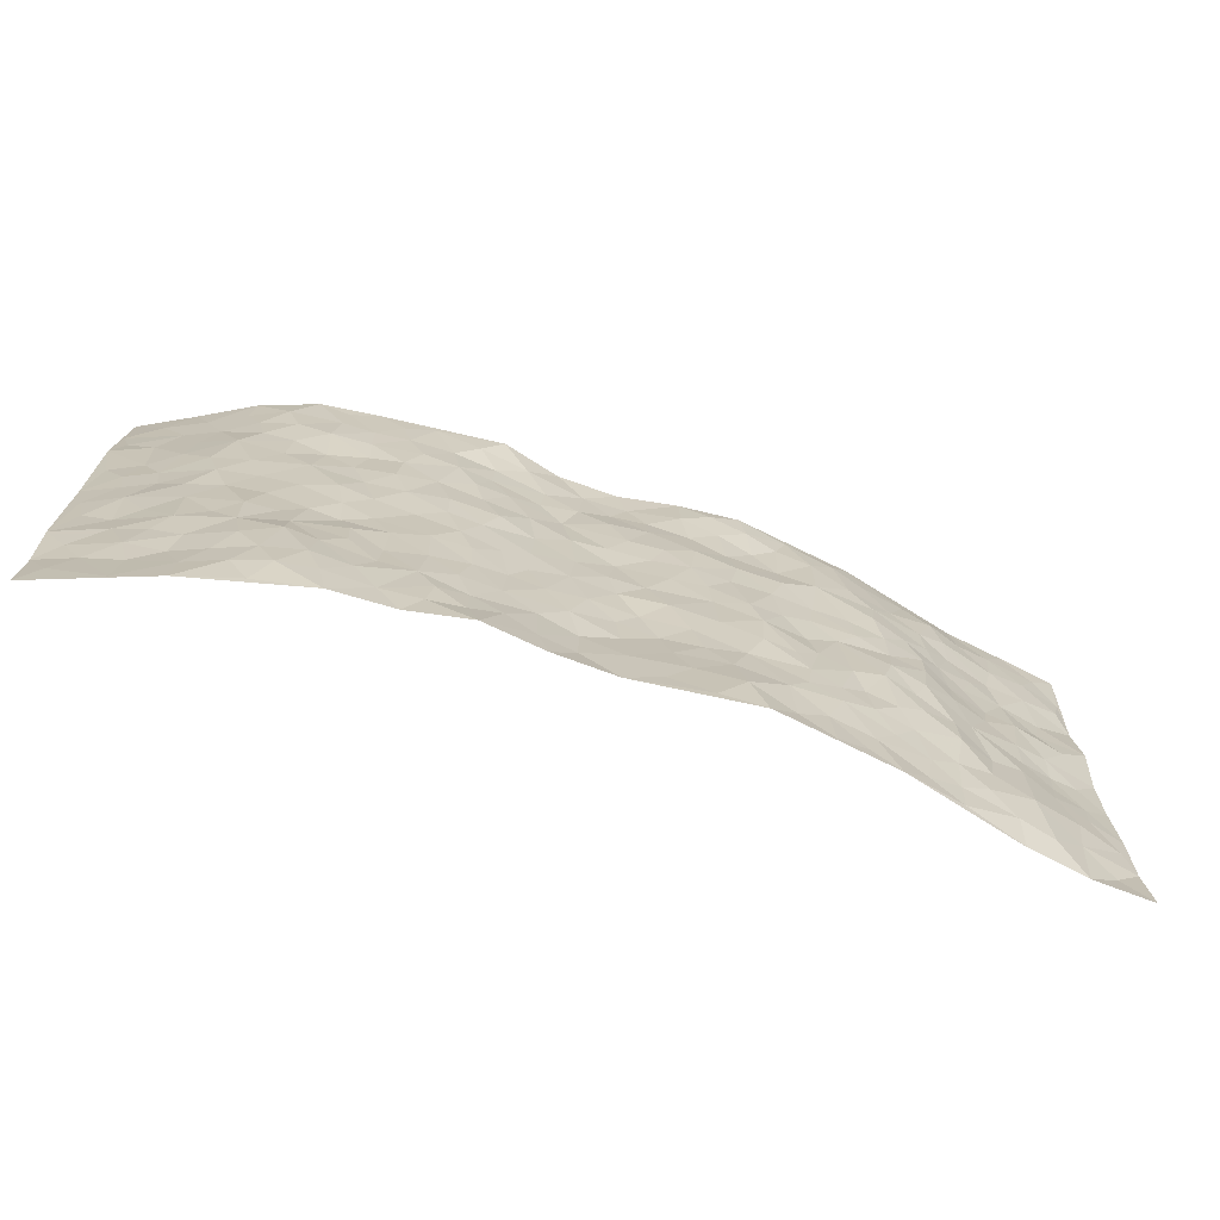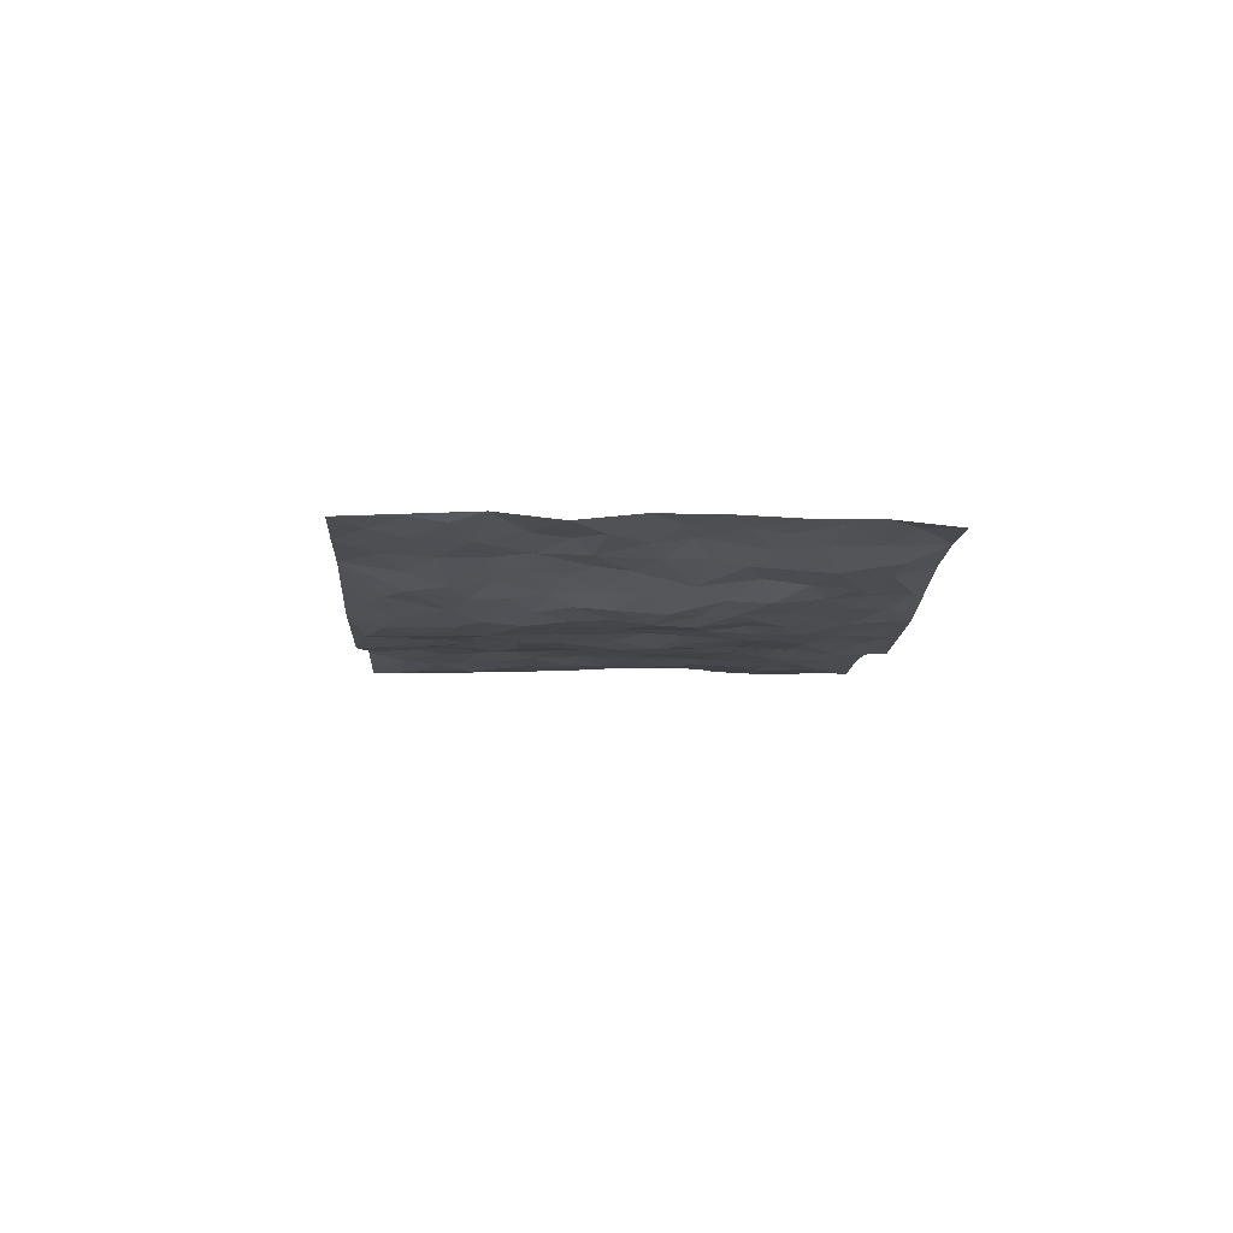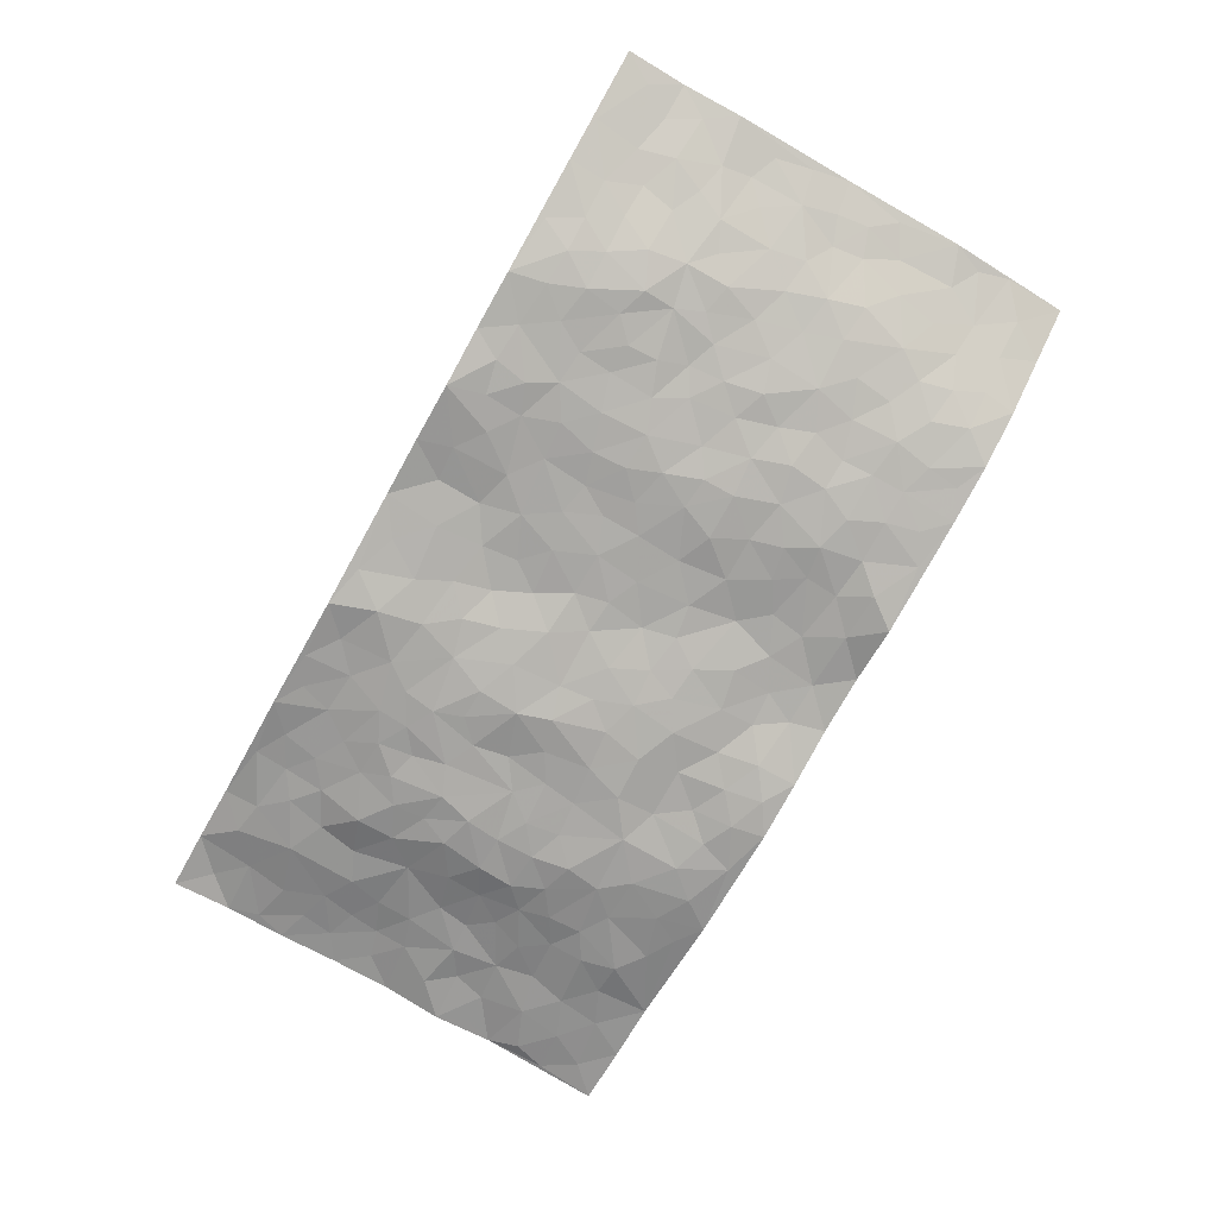
<metadata>
{"format":"obj","ext":"obj","renderer":"f3d","projection":"perspective","resolution":1024,"background":"white","views":[{"elev":-69.7,"azim":162.1,"up":"+Y"},{"elev":-6.0,"azim":-92.9,"up":"+Z"},{"elev":-77.2,"azim":60.7,"up":"+Z"}]}
</metadata>
<code>
v -0.9708 0.001989 0.07481
v -0.9729 0.9948 0.08535
v 0.9653 0.002557 0.1032
v 0.9504 0.9994 0.1319
v -0.7897 0.3913 0.04947
v -0.9681 0.4986 0.09487
v -0.849 0.3564 0.06672
v -0.0006503 0.002543 -0.03544
v -0.9702 0.2499 0.08778
v -0.9129 0.3367 0.08105
v -0.7268 0.0029 0.04592
v -0.97 0.1254 0.08781
v -0.7064 0.2921 0.02575
v -0.848 0.00141 0.06733
v -0.8343 0.2875 0.05591
v -0.489 0.002308 -0.01927
v -0.9496 0.1876 0.08256
v -0.2938 0.1685 -0.04557
v -0.7721 0.3211 0.03819
v -0.8553 0.1197 0.06207
v -0.9144 0.06345 0.08095
v -0.7906 0.06349 0.04335
v -0.67 0.1267 0.01402
v -0.7198 0.07458 0.02879
v -0.8675 0.2065 0.06071
v -0.9019 0.2692 0.07383
v -0.7669 0.1765 0.02838
v -0.6896 0.2092 0.01793
v -0.8562 0.4864 0.06441
v -0.9686 0.3742 0.09379
v -0.7287 0.9954 0.04662
v -0.5363 0.2229 -0.01381
v 0.2615 0.157 -0.03825
v -0.9688 0.7459 0.09602
v -0.3682 0.3937 -0.03679
v -0.7764 0.7513 0.04943
v -0.7951 0.8292 0.04718
v -0.5842 0.442 -0.02158
v -0.602 0.6054 -0.01137
v -0.4903 0.9976 -0.01463
v -0.947 0.6841 0.08593
v -0.6591 0.5616 0.01156
v -0.3933 0.7531 -0.0417
v -0.5105 0.2802 -0.02496
v -0.4604 0.2258 -0.02882
v -0.4943 0.1629 -0.01715
v -0.4509 0.6362 -0.03218
v -0.3681 0.5596 -0.03546
v 0.166 0.4734 -0.0316
v -0.3345 0.2223 -0.04183
v -0.2112 0.6106 -0.04679
v -0.377 0.6289 -0.03537
v -0.3015 0.05917 -0.04182
v -0.6276 0.7098 -0.0003402
v -0.3957 0.1951 -0.03678
v -0.8627 0.6152 0.07052
v -0.03843 0.3488 -0.02043
v 0.05729 0.3393 -0.02873
v 0.2985 0.4509 -0.04147
v -0.09531 0.5514 -0.03751
v -0.1658 0.556 -0.04306
v 0.0925 0.6298 -0.02684
v -0.6329 0.3456 -0.002683
v -0.742 0.5723 0.0413
v -0.9444 0.8064 0.08136
v -0.5577 0.1297 -0.004843
v -0.3672 0.01348 -0.03748
v -0.7893 0.4646 0.04601
v -0.6152 0.1724 0.002923
v -0.6097 0.01902 0.01263
v -0.2456 0.00404 -0.05768
v -0.6119 0.0888 0.01002
v -0.5437 0.05384 -0.003263
v -0.4304 0.03821 -0.0256
v -0.45 0.1048 -0.02199
v -0.882 0.6832 0.07638
v -0.9631 0.8704 0.08813
v -0.7312 0.5077 0.03427
v 0.00015 0.9975 -0.02331
v -0.7954 0.6734 0.05489
v -0.5633 0.3149 -0.01982
v -0.5155 0.4611 -0.03317
v 0.006007 0.5714 -0.02248
v -0.04983 0.483 -0.02926
v 0.003272 0.4198 -0.02519
v -0.1245 0.1295 -0.03964
v -0.5714 0.6697 -0.01747
v -0.907 0.5601 0.07087
v -0.7279 0.6898 0.03266
v -0.4497 0.2977 -0.0278
v -0.6322 0.2668 -0.00642
v -0.5049 0.688 -0.03482
v -0.1738 0.4851 -0.0413
v -0.2635 0.4363 -0.05128
v -0.6459 0.6484 0.007327
v -0.01067 0.1177 -0.03145
v -0.4167 0.5101 -0.02997
v -0.3443 0.2892 -0.04166
v -0.2414 0.5038 -0.05174
v -0.1804 0.3824 -0.044
v -0.9706 0.6222 0.08227
v -0.7005 0.6217 0.02771
v -0.8065 0.578 0.05039
v -0.3619 0.1114 -0.03432
v -0.5239 0.5328 -0.02531
v -0.6798 0.4054 0.01564
v -0.1297 0.3248 -0.03503
v -0.1491 0.2505 -0.03664
v -0.5206 0.6112 -0.02791
v 0.1096 0.7282 -0.02086
v -0.003679 0.215 -0.02099
v -0.07365 0.2738 -0.02028
v 0.00461 0.2886 -0.02088
v -0.431 0.3643 -0.03446
v -0.1963 0.1856 -0.04619
v -0.6534 0.4872 0.003684
v -0.5579 0.3811 -0.02011
v -0.4946 0.3917 -0.03462
v -0.3086 0.5241 -0.04163
v -0.2594 0.3508 -0.04862
v -0.3558 0.467 -0.0312
v -0.2265 0.2722 -0.04154
v -0.09037 0.4115 -0.03639
v -0.5972 0.5312 -0.0166
v -0.09237 0.1991 -0.02956
v -0.2134 0.09574 -0.05738
v -0.3998 0.259 -0.03592
v -0.9167 0.4363 0.08509
v -0.8572 0.4194 0.07228
v 0.09238 0.4224 -0.02976
v 0.2094 0.2372 -0.03401
v 0.08277 0.5167 -0.0271
v 0.01944 0.488 -0.02726
v 0.1668 0.3925 -0.02912
v 0.7872 0.4978 0.04037
v 0.2207 0.4334 -0.03505
v 0.2674 0.313 -0.03711
v 0.161 0.5669 -0.02992
v 0.1243 0.9973 -0.0269
v -0.2944 0.6193 -0.04436
v 0.4271 0.8793 -0.04465
v 0.4924 0.9982 -0.03826
v -0.2154 0.78 -0.03803
v -0.05865 0.8633 -0.02748
v -0.3228 0.3493 -0.0431
v -0.4614 0.5656 -0.03194
v -0.07454 0.05399 -0.0389
v -0.1586 0.02391 -0.04909
v 0.1224 0.002059 -0.04185
v 0.01358 0.859 -0.02172
v -0.01606 0.6994 -0.03612
v 0.4246 0.1967 -0.03442
v 0.3431 0.2896 -0.03759
v 0.5928 0.5269 -0.01183
v 0.527 0.547 -0.02646
v 0.459 0.1355 -0.03718
v 0.5264 0.2283 -0.02988
v 0.4159 0.3617 -0.03152
v 0.02274 0.6405 -0.02802
v -0.05931 0.6273 -0.035
v -0.1468 0.7295 -0.04618
v -0.08626 0.6929 -0.0419
v -0.05993 0.7907 -0.03564
v -0.1365 0.6328 -0.0439
v 0.02186 0.7742 -0.0334
v 0.2449 0.9956 -0.05982
v -0.01911 0.9258 -0.0215
v -0.2707 0.8454 -0.03557
v -0.2002 0.879 -0.04346
v -0.318 0.7798 -0.03548
v -0.2462 0.9969 -0.05128
v -0.2292 0.6958 -0.04819
v -0.3199 0.6996 -0.0457
v -0.1406 0.8289 -0.0359
v -0.1227 0.9971 -0.04247
v 0.2189 0.7451 -0.03677
v 0.1744 0.6664 -0.03262
v 0.3282 0.5945 -0.04639
v 0.2618 0.5226 -0.04082
v 0.2672 0.665 -0.041
v 0.4266 0.7437 -0.04024
v 0.3575 0.6825 -0.04279
v 0.287 0.7322 -0.04526
v 0.06928 0.928 -0.01957
v 0.07964 0.8222 -0.02368
v 0.1468 0.8569 -0.02621
v 0.252 0.8721 -0.03835
v 0.3231 0.7924 -0.0487
v 0.2324 0.5949 -0.04321
v -0.8764 0.8644 0.06444
v -0.6824 0.8154 0.012
v -0.863 0.7719 0.06327
v -0.8509 0.9956 0.0656
v -0.9153 0.9365 0.07548
v -0.8058 0.9188 0.05143
v -0.7308 0.8835 0.03106
v -0.6056 0.9281 0.004616
v -0.6632 0.8851 0.00752
v -0.685 0.7449 0.02061
v -0.5626 0.8138 -0.01441
v -0.6231 0.7804 -0.001729
v -0.5135 0.9004 -0.01997
v -0.3944 0.8775 -0.04069
v -0.5458 0.9592 -0.005545
v -0.4685 0.8156 -0.03465
v -0.4455 0.936 -0.03213
v -0.3471 0.9717 -0.03871
v -0.5154 0.7602 -0.02896
v -0.3225 0.9002 -0.0404
v -0.2603 0.9289 -0.04892
v 0.1576 0.7839 -0.02619
v 0.2562 0.8031 -0.03831
v 0.1893 0.9318 -0.03855
v 0.3954 0.8112 -0.04664
v 0.3391 0.8795 -0.04558
v 0.3831 0.9812 -0.04789
v 0.2897 0.9353 -0.05407
v 0.4442 0.9474 -0.04368
v 0.3815 0.4934 -0.03221
v 0.327 0.5285 -0.0428
v 0.4854 0.6041 -0.02595
v 0.4346 0.664 -0.03977
v 0.4077 0.5877 -0.03795
v 0.3553 0.1902 -0.04075
v 0.4837 0.3354 -0.02745
v 0.461 0.5225 -0.02752
v 0.3483 0.3879 -0.03889
v -0.124 0.9133 -0.04348
v -0.1841 0.9564 -0.05163
v 0.3223 0.1332 -0.04487
v 0.6129 0.01532 -0.008999
v 0.2019 0.3329 -0.03031
v 0.2721 0.3844 -0.03975
v 0.5877 0.2493 -0.02664
v 0.7321 0.9985 0.01591
v 0.9644 0.2518 0.1048
v 0.4947 0.8117 -0.03465
v 0.7172 0.4882 0.01658
v 0.4901 0.7467 -0.02761
v 0.9615 0.5017 0.1124
v 0.6707 0.295 -0.0009068
v 0.5109 0.4682 -0.02203
v 0.7746 0.3119 0.03408
v 0.5625 0.4162 -0.01224
v 0.4926 0.002481 -0.03524
v 0.08983 0.2515 -0.02827
v 0.5089 0.07751 -0.03675
v 0.1347 0.3184 -0.03072
v 0.4188 0.2669 -0.03057
v 0.8638 0.2662 0.07157
v 0.6421 0.4626 -0.0007548
v 0.5817 0.08268 -0.02613
v 0.4502 0.4262 -0.02518
v 0.6089 0.3725 -0.007649
v 0.2881 0.2323 -0.04016
v 0.4811 0.2722 -0.03101
v 0.2656 0.07843 -0.04502
v 0.369 0.001963 -0.0379
v 0.2459 0.002935 -0.05858
v 0.2017 0.1145 -0.04135
v 0.06828 0.1691 -0.02033
v 0.1453 0.1891 -0.0304
v 0.6156 0.1484 -0.01799
v 0.7729 0.4239 0.03567
v 0.7442 0.2221 0.02936
v 0.6524 0.08158 -0.005521
v 0.6708 0.3857 -0.0006615
v 0.7165 0.3402 0.01726
v 0.8736 0.3272 0.08034
v 0.7447 0.5682 0.02062
v 0.6909 0.1466 0.01024
v 0.7573 0.151 0.0386
v 0.8316 0.3686 0.06112
v 0.9281 0.3509 0.09731
v 0.8757 0.4399 0.07552
v 0.5845 0.3138 -0.01618
v 0.8123 0.1069 0.05606
v 0.3343 0.06334 -0.04404
v 0.4136 0.06903 -0.03714
v 0.07133 0.07708 -0.02652
v 0.1428 0.07203 -0.03827
v 0.9607 0.7512 0.1109
v 0.729 0.08022 0.02314
v 0.6577 0.2168 -0.007554
v 0.9453 0.4263 0.1045
v 0.8942 0.5104 0.08557
v 0.8025 0.2514 0.04758
v 0.5372 0.1491 -0.03578
v 0.7326 0.002607 0.0201
v 0.5038 0.3945 -0.01588
v 0.9273 0.0649 0.09249
v 0.9621 0.1271 0.1115
v 0.8327 0.1812 0.05751
v 0.8864 0.1255 0.08285
v 0.8231 0.01019 0.05281
v 0.9238 0.1895 0.09505
v 0.6664 0.5564 0.004453
v 0.693 0.6333 0.005914
v 0.5878 0.6364 -0.01714
v 0.8192 0.6922 0.05336
v 0.6338 0.7715 -0.009475
v 0.9407 0.6264 0.1045
v 0.7666 0.6424 0.02658
v 0.8445 0.5962 0.06919
v 0.7345 0.7443 0.01373
v 0.8361 0.5315 0.06628
v 0.9031 0.5754 0.08849
v 0.8781 0.6605 0.08491
v 0.6421 0.6928 -0.005311
v 0.5676 0.7242 -0.01629
v 0.5118 0.6747 -0.02438
v 0.8409 0.8528 0.07106
v 0.7124 0.8712 0.008923
v 0.8048 0.7772 0.05044
v 0.8825 0.7787 0.08741
v 0.7745 0.8445 0.03935
v 0.9529 0.8753 0.1203
v 0.6955 0.8026 0.003646
v 0.9348 0.8124 0.1093
v 0.7394 0.9317 0.02058
v 0.8406 0.9991 0.0749
v 0.6156 0.9981 -0.02505
v 0.811 0.9263 0.05616
v 0.8893 0.9289 0.09403
v 0.665 0.9343 -0.01211
v 0.5608 0.9012 -0.03091
v 0.4954 0.881 -0.03722
v 0.5539 0.9695 -0.03047
v 0.5739 0.8214 -0.02854
v 0.6398 0.8605 -0.01546
f 29 6 128
f 12 21 20
f 26 10 9
f 55 45 46
f 27 19 15
f 26 9 17
f 101 6 88
f 12 1 21
f 7 15 19
f 125 86 96
f 84 123 85
f 129 29 128
f 25 27 15
f 12 20 17
f 73 75 66
f 22 14 11
f 26 17 25
f 9 12 17
f 25 15 26
f 5 129 7
f 52 146 48
f 55 18 50
f 7 19 5
f 20 27 25
f 124 82 105
f 41 76 34
f 20 14 22
f 14 20 21
f 14 21 1
f 24 22 11
f 24 27 22
f 72 66 69
f 69 32 91
f 70 24 11
f 24 23 27
f 17 20 25
f 27 20 22
f 10 15 7
f 10 26 15
f 23 28 27
f 27 13 19
f 28 23 69
f 13 27 28
f 119 121 94
f 10 7 129
f 6 30 128
f 9 10 30
f 36 192 80
f 80 102 89
f 118 81 44
f 64 103 78
f 115 126 86
f 45 32 46
f 91 63 13
f 129 68 29
f 95 87 54
f 95 54 199
f 202 40 204
f 82 97 105
f 29 88 6
f 18 55 104
f 148 126 71
f 38 82 124
f 50 18 122
f 117 82 38
f 5 19 106
f 82 117 118
f 80 64 102
f 127 45 55
f 194 77 190
f 98 35 114
f 39 124 105
f 127 50 98
f 106 19 13
f 66 75 46
f 39 95 42
f 63 117 38
f 95 89 102
f 101 56 76
f 51 140 99
f 18 53 126
f 62 83 132
f 45 127 90
f 112 113 57
f 103 29 68
f 130 85 58
f 109 39 105
f 35 94 121
f 113 246 58
f 151 165 163
f 120 100 94
f 114 127 98
f 192 190 65
f 95 39 87
f 36 191 37
f 67 104 74
f 56 101 88
f 13 63 106
f 192 34 76
f 268 241 243
f 108 115 125
f 93 84 60
f 133 84 85
f 156 288 157
f 101 76 41
f 80 103 64
f 105 97 146
f 99 61 51
f 92 109 47
f 125 96 111
f 158 227 153
f 75 104 55
f 69 66 32
f 81 91 32
f 106 78 68
f 42 64 78
f 77 34 65
f 24 70 72
f 75 73 16
f 16 71 67
f 2 34 77
f 13 28 91
f 103 56 88
f 56 80 76
f 72 69 23
f 11 16 70
f 16 73 70
f 16 67 74
f 115 18 126
f 24 72 23
f 73 72 70
f 16 74 75
f 72 73 66
f 32 45 44
f 84 83 60
f 66 46 32
f 78 106 116
f 117 63 81
f 67 53 104
f 103 68 78
f 69 91 28
f 36 80 89
f 106 38 116
f 106 68 5
f 81 118 117
f 62 132 138
f 32 44 81
f 53 67 71
f 57 58 85
f 123 100 107
f 93 60 61
f 33 230 224
f 8 96 147
f 132 133 130
f 140 48 119
f 93 100 123
f 122 98 50
f 164 60 160
f 53 71 126
f 125 112 108
f 193 194 195
f 75 55 46
f 63 91 81
f 56 103 80
f 196 198 31
f 18 104 53
f 121 48 97
f 38 106 63
f 118 97 82
f 97 35 121
f 51 172 140
f 130 134 49
f 87 39 109
f 288 252 263
f 97 114 35
f 47 43 92
f 57 113 58
f 248 130 58
f 34 101 41
f 114 90 127
f 116 124 42
f 145 94 35
f 118 114 97
f 167 79 175
f 98 145 35
f 85 123 57
f 43 47 52
f 199 36 89
f 42 78 116
f 159 83 62
f 88 29 103
f 74 104 75
f 118 44 90
f 173 140 172
f 42 95 102
f 190 192 37
f 65 190 77
f 89 95 199
f 125 111 112
f 92 87 109
f 18 115 122
f 177 180 176
f 112 57 107
f 109 105 146
f 93 94 100
f 285 286 275
f 96 86 147
f 137 232 131
f 57 123 107
f 87 92 208
f 49 134 136
f 132 130 49
f 161 164 162
f 50 127 55
f 122 108 107
f 122 107 100
f 48 140 52
f 118 90 114
f 99 119 94
f 123 84 93
f 36 37 192
f 48 121 119
f 120 122 100
f 39 42 124
f 38 124 116
f 248 58 246
f 44 45 90
f 98 122 120
f 146 52 47
f 94 93 99
f 168 209 170
f 212 183 188
f 202 197 200
f 42 102 64
f 107 108 112
f 99 93 61
f 8 280 96
f 112 111 113
f 125 115 86
f 115 108 122
f 128 30 10
f 5 68 129
f 10 129 128
f 132 49 138
f 83 84 133
f 130 133 85
f 83 133 132
f 248 134 130
f 156 152 224
f 151 110 165
f 212 186 211
f 153 224 249
f 254 251 244
f 246 261 262
f 225 158 249
f 49 136 179
f 185 184 150
f 214 188 181
f 181 188 182
f 161 163 174
f 143 170 172
f 110 211 185
f 184 79 167
f 174 228 169
f 62 110 159
f 163 150 144
f 210 169 229
f 170 143 168
f 176 211 110
f 98 120 145
f 94 145 120
f 48 146 97
f 109 146 47
f 148 86 126
f 147 86 148
f 71 8 148
f 8 147 148
f 244 276 254
f 232 136 134
f 174 143 161
f 60 83 160
f 163 162 151
f 159 160 83
f 261 281 262
f 259 281 149
f 219 220 59
f 246 113 111
f 33 255 131
f 157 256 152
f 137 255 153
f 230 278 279
f 262 260 33
f 154 155 242
f 131 255 137
f 248 131 232
f 281 280 149
f 259 258 278
f 220 179 59
f 159 151 160
f 162 160 151
f 164 61 60
f 228 174 144
f 144 174 163
f 159 110 151
f 161 172 164
f 186 184 185
f 161 162 163
f 61 164 51
f 160 162 164
f 187 217 213
f 150 163 165
f 205 202 200
f 79 184 139
f 170 43 173
f 174 169 143
f 161 143 172
f 167 144 150
f 176 180 183
f 172 170 173
f 223 226 221
f 185 150 165
f 99 140 119
f 207 206 203
f 172 51 164
f 43 52 173
f 173 52 140
f 167 175 228
f 228 229 169
f 210 168 169
f 177 110 62
f 189 138 179
f 62 138 177
f 136 232 233
f 181 182 222
f 150 184 167
f 178 180 189
f 49 179 138
f 177 138 189
f 180 178 182
f 178 179 220
f 307 308 304
f 222 223 221
f 215 187 188
f 176 183 212
f 187 213 186
f 214 215 188
f 185 211 186
f 237 181 239
f 182 188 183
f 110 185 165
f 216 215 141
f 211 176 212
f 182 183 180
f 176 110 177
f 213 184 186
f 178 189 179
f 177 189 180
f 195 190 37
f 197 198 200
f 195 194 190
f 34 192 65
f 80 192 76
f 37 196 195
f 194 2 77
f 193 2 194
f 196 37 191
f 31 193 195
f 198 196 191
f 31 195 196
f 199 201 191
f 197 204 31
f 198 191 201
f 31 198 197
f 201 199 54
f 36 199 191
f 54 208 201
f 208 43 205
f 208 54 87
f 198 201 200
f 206 205 203
f 43 170 203
f 210 207 209
f 40 202 206
f 31 204 40
f 197 202 204
f 208 205 200
f 43 203 205
f 205 206 202
f 203 209 207
f 171 40 207
f 40 206 207
f 208 200 201
f 43 208 92
f 170 209 203
f 168 143 169
f 207 210 171
f 168 210 209
f 188 187 212
f 212 187 186
f 166 139 213
f 184 213 139
f 237 214 181
f 215 214 141
f 216 141 218
f 213 217 166
f 142 166 216
f 217 216 166
f 187 215 217
f 216 217 215
f 237 141 214
f 142 216 218
f 223 222 182
f 179 136 59
f 223 220 219
f 267 238 251
f 237 327 141
f 223 182 178
f 158 290 253
f 220 223 178
f 59 233 227
f 233 59 136
f 248 246 131
f 153 249 158
f 251 254 267
f 223 219 226
f 111 261 246
f 297 251 238
f 276 256 157
f 167 228 144
f 229 228 175
f 175 171 229
f 229 171 210
f 260 257 33
f 265 271 272
f 266 289 283
f 269 243 250
f 249 224 152
f 266 283 271
f 227 233 137
f 253 227 158
f 325 313 320
f 135 264 275
f 310 329 239
f 270 298 297
f 249 256 225
f 275 273 269
f 311 222 221
f 155 154 299
f 234 276 157
f 310 311 299
f 222 239 181
f 221 226 155
f 266 263 252
f 242 290 244
f 264 273 275
f 273 264 243
f 242 244 154
f 276 290 225
f 288 234 157
f 240 282 302
f 275 286 306
f 225 290 158
f 234 263 284
f 241 254 276
f 233 232 137
f 137 153 227
f 264 135 238
f 244 251 154
f 260 259 257
f 227 253 219
f 33 224 255
f 154 297 299
f 240 302 307
f 297 154 251
f 264 268 243
f 253 226 219
f 271 284 263
f 277 294 293
f 290 242 253
f 241 234 284
f 59 227 219
f 242 155 226
f 252 245 231
f 157 152 156
f 257 230 33
f 152 256 249
f 278 230 257
f 262 33 131
f 224 153 255
f 259 278 257
f 134 248 232
f 230 279 224
f 96 261 111
f 261 96 280
f 280 281 261
f 246 262 131
f 252 247 245
f 268 267 241
f 283 277 272
f 288 247 252
f 275 274 285
f 295 291 294
f 267 268 264
f 263 234 288
f 309 310 299
f 290 276 244
f 283 272 271
f 267 254 241
f 265 243 241
f 236 240 285
f 297 238 270
f 303 305 298
f 241 276 234
f 221 155 299
f 272 277 293
f 250 243 287
f 286 285 240
f 284 271 265
f 271 263 266
f 295 3 291
f 225 256 276
f 241 284 265
f 289 266 231
f 3 292 291
f 321 235 323
f 293 294 296
f 279 278 258
f 245 279 258
f 279 156 224
f 260 281 259
f 280 8 149
f 262 281 260
f 231 266 252
f 267 264 238
f 306 304 270
f 283 289 295
f 243 269 273
f 236 269 250
f 294 292 296
f 274 236 285
f 269 274 275
f 250 287 293
f 245 289 231
f 236 274 269
f 156 279 247
f 242 226 253
f 247 279 245
f 243 265 287
f 288 156 247
f 265 272 293
f 296 292 236
f 293 287 265
f 295 294 277
f 277 283 295
f 236 250 296
f 289 3 295
f 292 294 291
f 293 296 250
f 300 304 308
f 325 320 235
f 329 330 326
f 270 304 303
f 270 303 298
f 309 305 301
f 135 306 270
f 299 297 298
f 298 309 299
f 238 135 270
f 300 314 305
f 303 300 305
f 304 306 307
f 300 303 304
f 282 319 315
f 322 325 235
f 275 306 135
f 307 306 286
f 240 307 286
f 308 307 302
f 302 282 308
f 308 282 315
f 305 309 298
f 310 309 301
f 310 301 329
f 310 239 311
f 222 311 239
f 299 311 221
f 319 312 315
f 312 323 316
f 301 305 318
f 305 314 316
f 300 308 315
f 316 314 312
f 312 314 315
f 315 314 300
f 323 312 324
f 316 313 318
f 282 4 317
f 330 313 325
f 4 321 324
f 235 320 323
f 282 317 319
f 312 319 317
f 326 325 322
f 316 320 313
f 316 318 305
f 142 218 327
f 327 218 141
f 316 323 320
f 324 312 317
f 4 324 317
f 321 323 324
f 318 313 330
f 328 326 322
f 326 327 329
f 329 327 237
f 326 328 327
f 322 142 328
f 327 328 142
f 329 237 239
f 301 318 330
f 326 330 325
f 330 329 301

</code>
